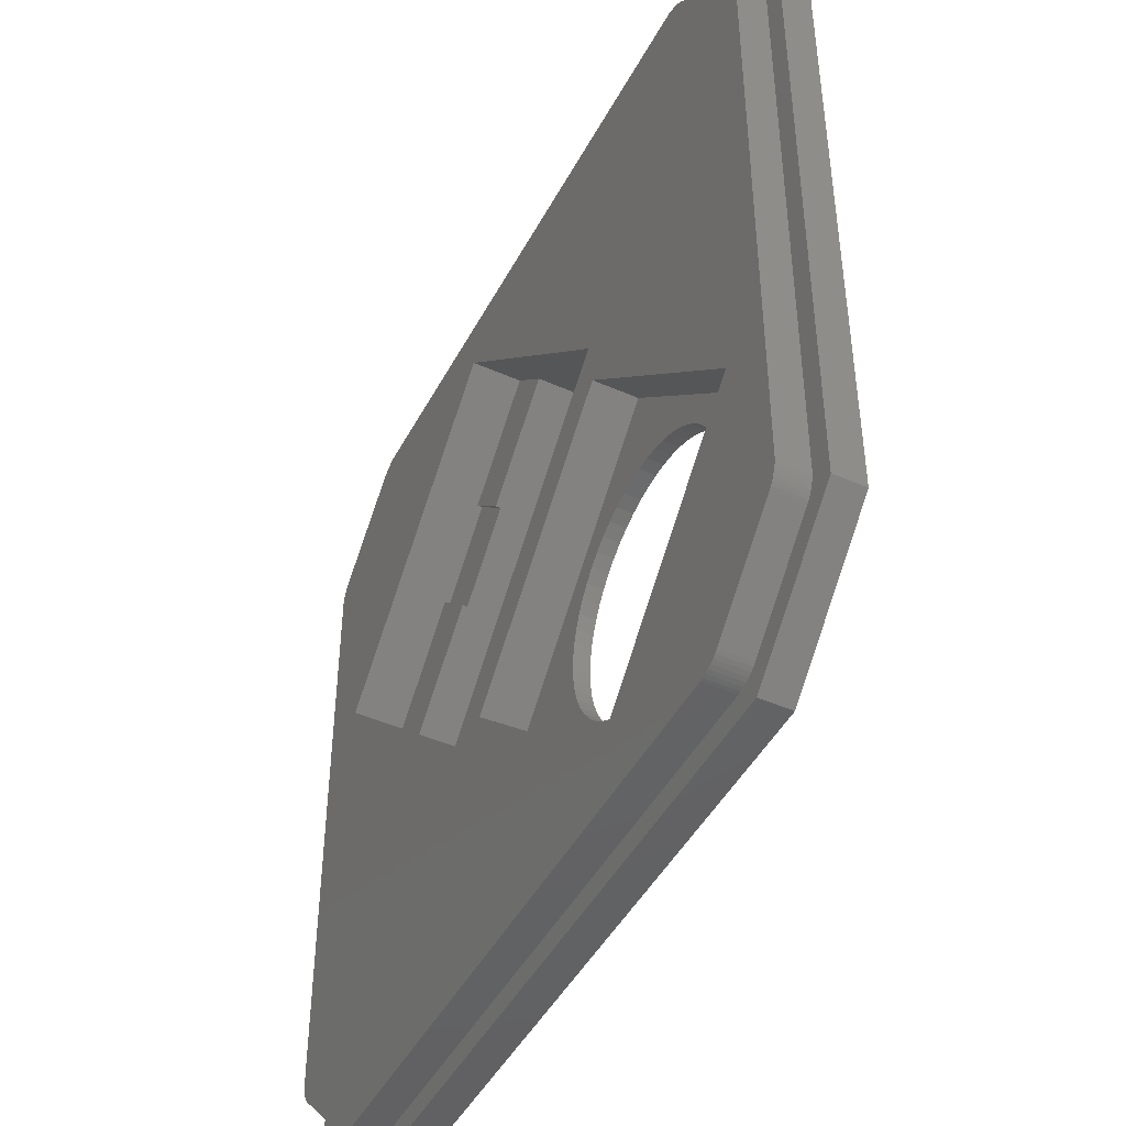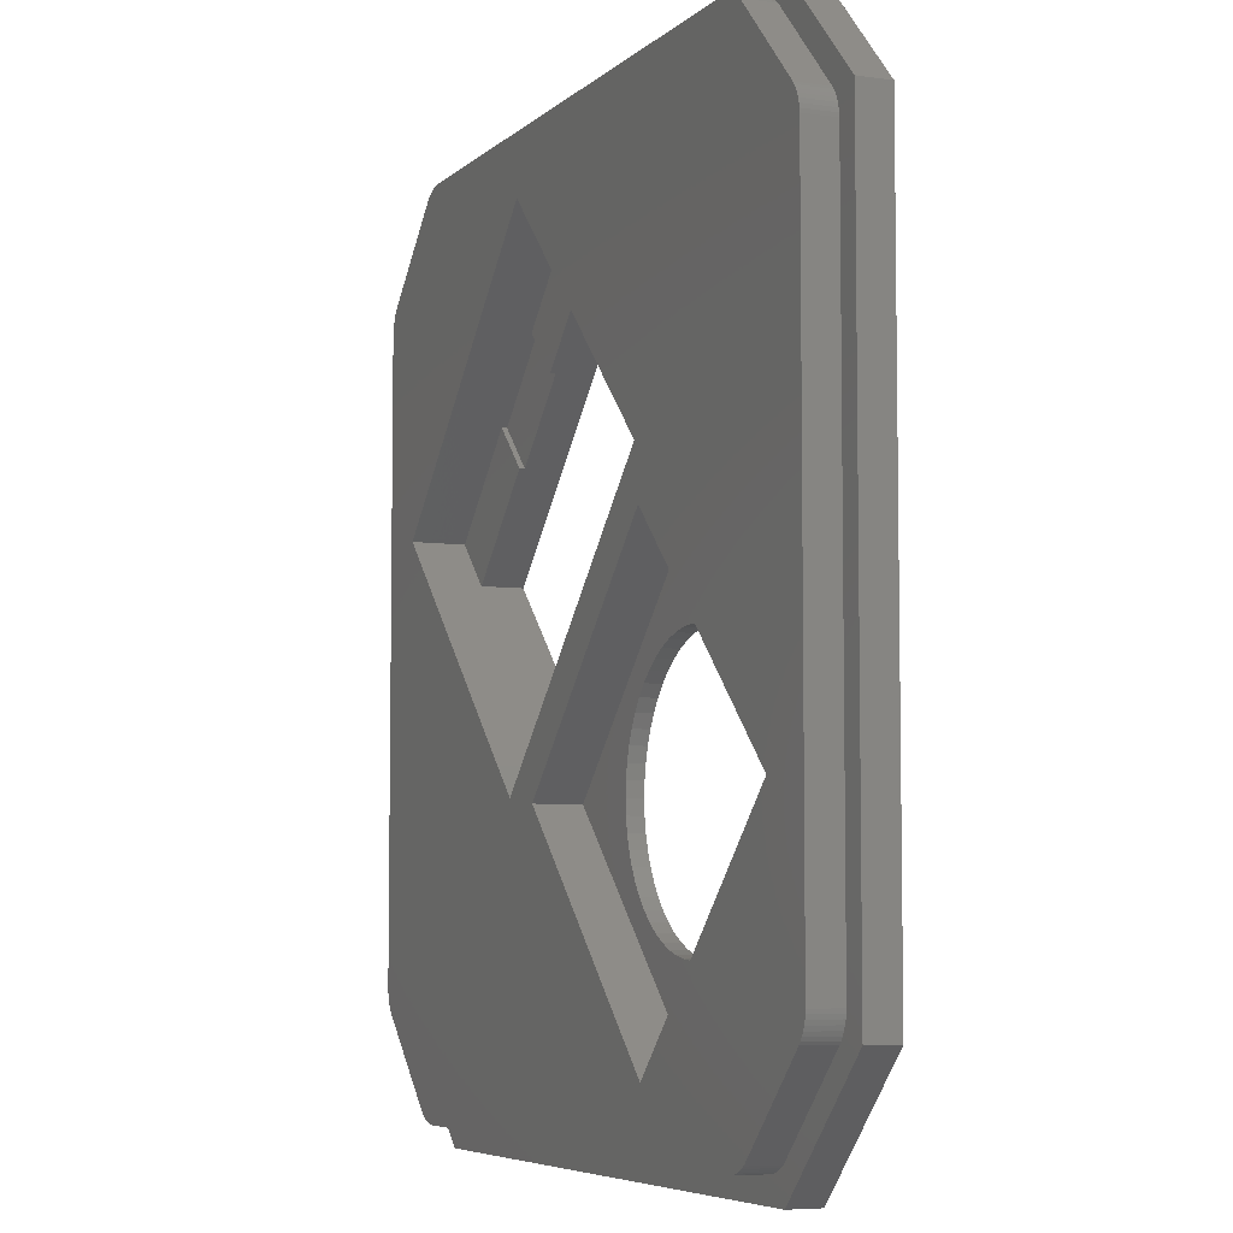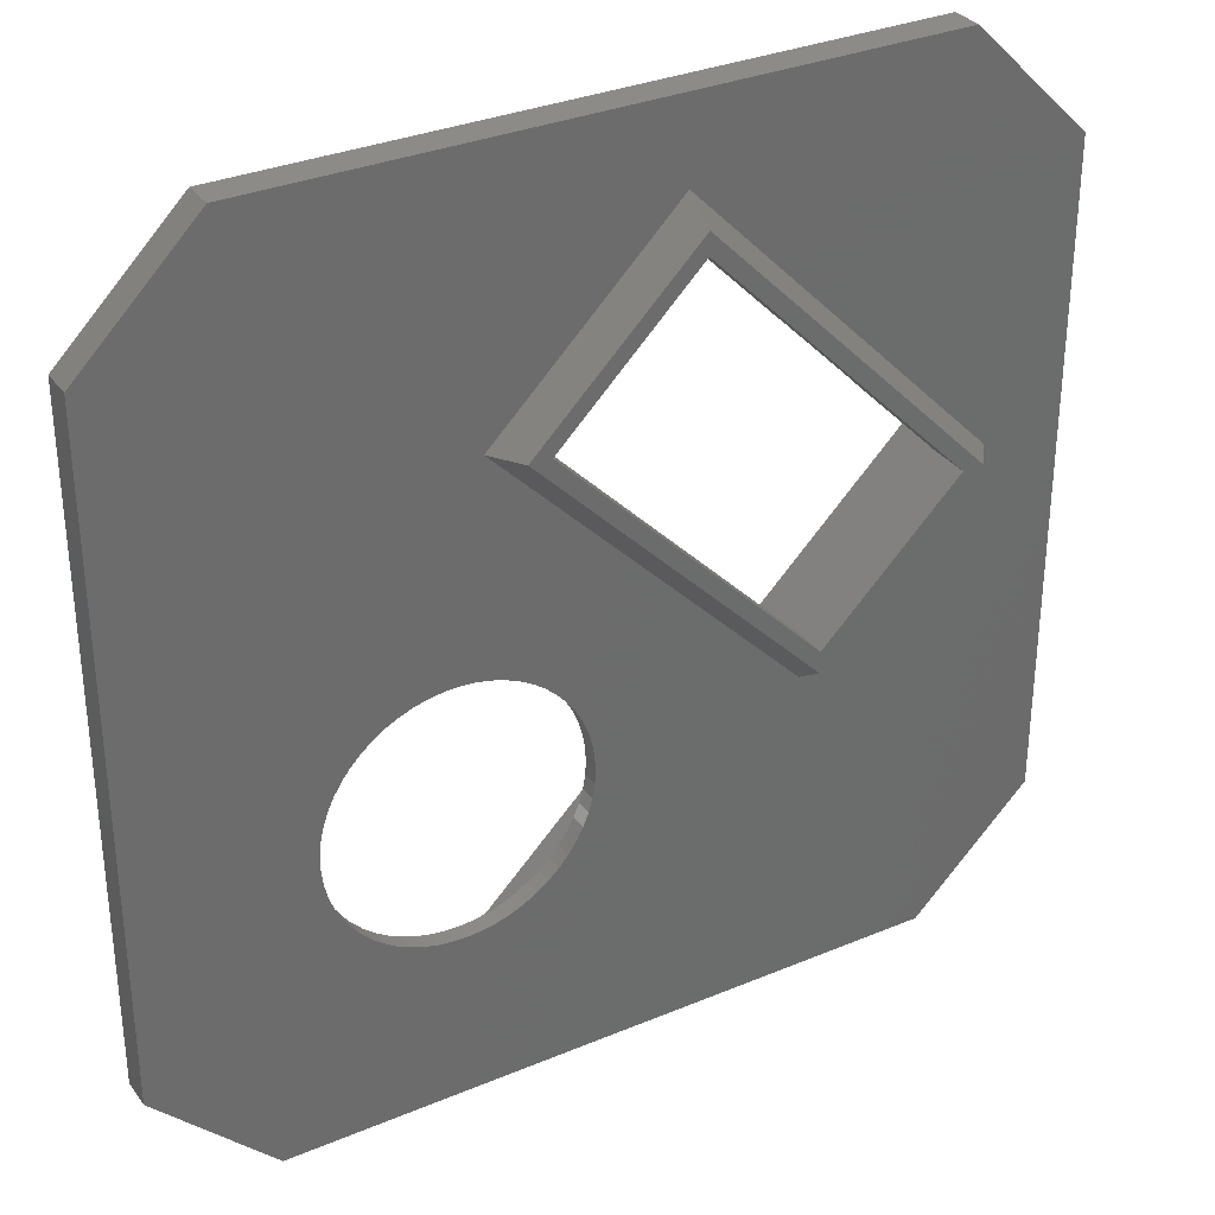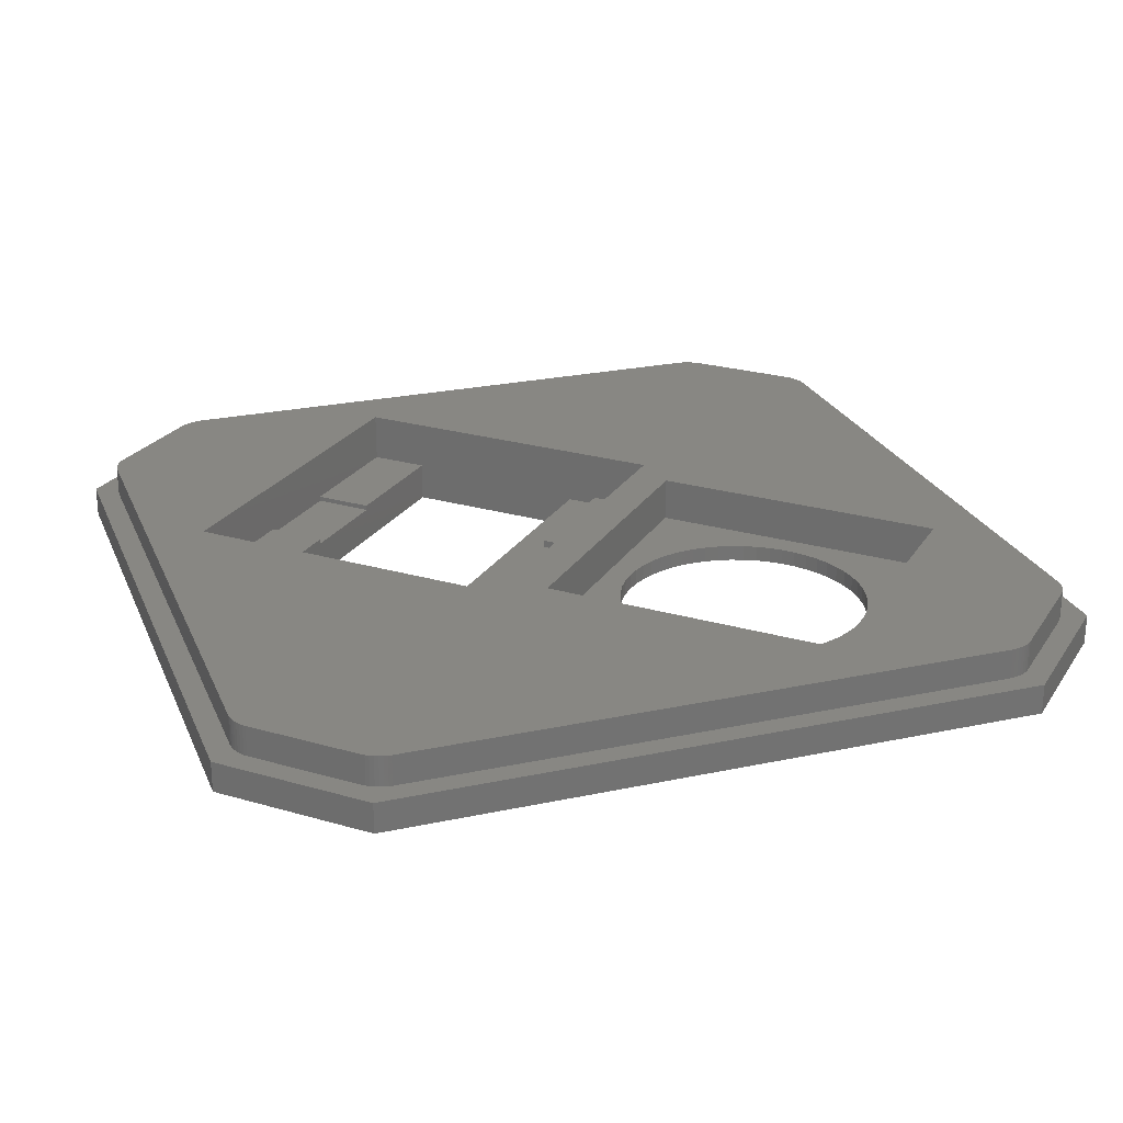
<metadata>
{"format":"stl","ext":"stl","renderer":"f3d","projection":"perspective","resolution":1024,"background":"white","views":[{"elev":-46.0,"azim":63.2,"up":"+Y"},{"elev":-6.0,"azim":66.6,"up":"+Y"},{"elev":32.6,"azim":149.8,"up":"+Y"},{"elev":24.8,"azim":-19.3,"up":"+Z"}]}
</metadata>
<code>
# stl→obj: 314 verts, 632 faces
v 11.5 87 0
v 0 11.4 0
v 0 75.6 0
v 7.911 49.21 -6.056e-15
v 37.32 79.2 -4.98e-15
v 75.6 87 0
v 55.08 61.6 -9.011e-15
v 56.29 41.46 1.147e-15
v 57.66 41.57 1.175e-15
v 59.04 41.53 1.203e-15
v 60.4 41.34 1.231e-15
v 61.74 41.01 1.258e-15
v 63.03 40.52 1.284e-15
v 64.26 39.9 1.309e-15
v 65.41 39.15 1.332e-15
v 66.47 38.27 1.353e-15
v 67.43 37.28 1.372e-15
v 68.28 36.2 1.389e-15
v 69 35.02 1.403e-15
v 69.59 33.78 1.415e-15
v 70.03 32.48 1.423e-15
v 70.34 31.13 1.428e-15
v 70.49 29.76 1.431e-15
v 70.49 28.39 1.43e-15
v 11.5 0 0
v 25.67 31.61 -1.009e-14
v 75.6 -8.543e-32 0
v 50.06 19.43 1.007e-15
v 49.05 20.36 9.871e-16
v 48.14 21.4 9.692e-16
v 47.36 22.53 9.537e-16
v 46.7 23.74 9.41e-16
v 46.18 25.02 9.311e-16
v 45.81 26.34 9.241e-16
v 45.58 27.7 9.202e-16
v 45.51 29.08 9.194e-16
v 51.17 18.61 1.03e-15
v 52.36 17.92 1.054e-15
v 53.62 17.37 1.079e-15
v 54.94 16.96 1.106e-15
v 56.29 16.69 1.133e-15
v 57.66 16.58 1.161e-15
v 59.04 16.62 1.19e-15
v 60.4 16.81 1.218e-15
v 61.74 17.14 1.245e-15
v 63.03 17.63 1.272e-15
v 64.26 18.25 1.297e-15
v 65.41 19 1.321e-15
v 66.47 19.88 1.343e-15
v 67.43 20.87 1.364e-15
v 68.28 21.95 1.381e-15
v 69 23.13 1.397e-15
v 69.59 24.37 1.41e-15
v 70.03 25.67 1.419e-15
v 70.34 27.02 1.426e-15
v 87 75.6 2.82e-15
v 87 11.4 2.82e-15
v 45.58 30.45 9.217e-16
v 45.81 31.81 9.27e-16
v 46.18 33.13 9.354e-16
v 46.7 34.41 9.467e-16
v 47.36 35.62 9.608e-16
v 48.14 36.75 9.774e-16
v 49.05 37.79 9.965e-16
v 50.06 38.72 1.018e-15
v 51.17 39.54 1.041e-15
v 52.36 40.23 1.066e-15
v 53.62 40.78 1.092e-15
v 54.94 41.19 1.119e-15
v 87 11.4 3
v 87 75.6 3
v 75.6 -7.429e-32 3
v 11.5 -3.715e-32 3
v 4.041e-17 75.6 3
v 4.041e-17 11.4 3
v 11.5 87 3
v 75.6 87 3
v 2.2 13.72 3
v 2.225 13.39 3
v 2.299 13.02 3
v 2.418 12.63 3
v 2.577 12.25 3
v 2.766 11.9 3
v 2.977 11.58 3
v 3.2 11.33 3
v 11.4 3.2 3
v 11.66 2.977 3
v 11.98 2.766 3
v 12.34 2.577 3
v 12.72 2.418 3
v 13.11 2.299 3
v 13.48 2.225 3
v 13.83 2.2 3
v 73.27 2.2 3
v 73.61 2.225 3
v 73.99 2.299 3
v 74.37 2.418 3
v 74.76 2.577 3
v 75.11 2.766 3
v 75.43 2.977 3
v 75.69 3.2 3
v 83.8 11.31 3
v 84.02 11.57 3
v 84.23 11.89 3
v 84.42 12.24 3
v 84.58 12.63 3
v 84.7 13.01 3
v 84.77 13.39 3
v 84.8 13.73 3
v 84.8 73.27 3
v 2.977 75.42 3
v 2.766 75.1 3
v 2.577 74.75 3
v 2.418 74.37 3
v 2.299 73.98 3
v 2.225 73.61 3
v 2.2 73.28 3
v 3.2 75.67 3
v 11.4 83.8 3
v 11.66 84.02 3
v 11.98 84.23 3
v 12.34 84.42 3
v 12.72 84.58 3
v 13.11 84.7 3
v 13.48 84.77 3
v 13.83 84.8 3
v 73.27 84.8 3
v 73.61 84.77 3
v 73.99 84.7 3
v 74.37 84.58 3
v 74.76 84.42 3
v 75.11 84.23 3
v 75.43 84.02 3
v 75.69 83.8 3
v 83.8 75.69 3
v 84.02 75.43 3
v 84.23 75.11 3
v 84.42 74.76 3
v 84.58 74.37 3
v 84.7 73.99 3
v 84.77 73.61 3
v 36.92 28.9 6
v 57.25 55.25 6
v 32.04 29.55 6
v 57.93 50.32 6
v 11.4 3.2 6
v 7.882 53.47 6
v 3.2 11.33 6
v 29.19 32.35 6
v 11.66 2.977 6
v 11.98 2.766 6
v 12.34 2.577 6
v 12.72 2.418 6
v 13.11 2.299 6
v 13.48 2.225 6
v 13.83 2.2 6
v 58.23 7.782 6
v 73.27 2.2 6
v 79.24 29.2 6
v 73.61 2.225 6
v 73.99 2.299 6
v 74.37 2.418 6
v 74.76 2.577 6
v 75.11 2.766 6
v 75.43 2.977 6
v 75.69 3.2 6
v 83.8 11.31 6
v 2.225 13.39 6
v 2.2 73.28 6
v 2.2 13.72 6
v 2.225 73.61 6
v 2.299 13.02 6
v 2.299 73.98 6
v 2.418 12.63 6
v 2.418 74.37 6
v 2.577 12.25 6
v 2.577 74.75 6
v 2.766 11.9 6
v 2.766 75.1 6
v 2.977 75.42 6
v 2.977 11.58 6
v 3.2 75.67 6
v 11.4 83.8 6
v 33.09 79.17 6
v 11.66 84.02 6
v 11.98 84.23 6
v 12.34 84.42 6
v 12.72 84.58 6
v 13.11 84.7 6
v 13.48 84.77 6
v 13.83 84.8 6
v 73.27 84.8 6
v 54.4 58.05 6
v 73.61 84.77 6
v 73.99 84.7 6
v 74.37 84.58 6
v 74.76 84.42 6
v 75.11 84.23 6
v 75.43 84.02 6
v 75.69 83.8 6
v 83.8 75.69 6
v 84.02 11.57 6
v 84.02 75.43 6
v 84.23 11.89 6
v 84.23 75.11 6
v 84.42 12.24 6
v 84.42 74.76 6
v 84.58 12.63 6
v 84.58 74.37 6
v 84.7 13.01 6
v 84.7 73.99 6
v 84.77 13.39 6
v 84.77 73.61 6
v 84.8 13.73 6
v 84.8 73.27 6
v 23.99 69.89 0.5
v 16.98 62.75 1
v 16.98 62.75 0.5
v 7.882 53.47 1
v 23.99 69.89 1
v 33.09 79.17 1
v 28.25 65.66 1
v 37.35 74.94 1
v 37.35 74.94 -3
v 12.14 49.24 1
v 12.14 49.24 -3
v 21.25 58.52 0.5
v 28.25 65.66 0.5
v 21.25 58.52 1
v 32.04 29.55 1
v 41.15 38.83 1
v 41.15 38.83 0.25
v 48.13 45.95 1
v 57.25 55.25 1
v 48.13 45.95 0.25
v 37.34 77.07 -3
v 10.03 49.23 -3
v 52.96 61.58 -3
v 50.85 61.57 -3
v 25.65 33.74 -3
v 25.64 35.87 -3
v 46.7 34.41 1.6
v 47.36 35.62 1.6
v 48.14 36.75 1.6
v 49.05 37.79 1.6
v 50.06 38.72 1.6
v 51.17 39.54 1.6
v 52.36 40.23 1.6
v 53.62 40.78 1.6
v 54.94 41.19 1.6
v 56.29 41.46 1.6
v 57.66 41.57 1.6
v 59.04 41.53 1.6
v 60.4 41.34 1.6
v 61.74 41.01 1.6
v 63.03 40.52 1.6
v 64.26 39.9 1.6
v 65.41 39.15 1.6
v 66.47 38.27 1.6
v 67.43 37.28 1.6
v 68.28 36.2 1.6
v 69 35.02 1.6
v 69.59 33.78 1.6
v 70.03 32.48 1.6
v 70.34 31.13 1.6
v 70.49 29.76 1.6
v 70.49 28.39 1.6
v 70.34 27.02 1.6
v 70.03 25.67 1.6
v 69.59 24.37 1.6
v 69 23.13 1.6
v 68.28 21.95 1.6
v 67.43 20.87 1.6
v 66.47 19.88 1.6
v 65.41 19 1.6
v 64.26 18.25 1.6
v 63.03 17.63 1.6
v 61.74 17.14 1.6
v 60.4 16.81 1.6
v 59.04 16.62 1.6
v 57.66 16.58 1.6
v 56.29 16.69 1.6
v 54.94 16.96 1.6
v 53.62 17.37 1.6
v 52.36 17.92 1.6
v 51.17 18.61 1.6
v 50.06 19.43 1.6
v 49.05 20.36 1.6
v 48.14 21.4 1.6
v 47.36 22.53 1.6
v 46.7 23.74 1.6
v 46.18 25.02 1.6
v 45.81 26.34 1.6
v 45.58 27.7 1.6
v 45.51 29.08 1.6
v 45.58 30.45 1.6
v 45.81 31.81 1.6
v 46.18 33.13 1.6
v 36.92 28.9 1.6
v 58.23 7.782 1.6
v 79.24 29.2 1.6
v 57.93 50.32 1.6
v 50.85 61.57 0.25
v 25.64 35.87 0.25
v 29.19 32.35 1
v 36.87 43.04 1
v 27.77 33.75 1
v 53.03 59.41 1
v 43.87 50.17 1
v 54.4 58.05 1
v 43.87 50.17 0.25
v 27.77 33.75 0.25
v 36.87 43.04 0.25
v 53.03 59.41 0.25
f 1 2 3
f 2 1 4
f 4 1 5
f 5 1 6
f 5 6 7
f 7 6 8
f 8 6 9
f 9 6 10
f 10 6 11
f 11 6 12
f 12 6 13
f 13 6 14
f 14 6 15
f 15 6 16
f 16 6 17
f 17 6 18
f 18 6 19
f 19 6 20
f 20 6 21
f 21 6 22
f 22 6 23
f 23 6 24
f 4 25 2
f 25 4 26
f 25 26 27
f 27 26 28
f 28 26 29
f 29 26 30
f 30 26 31
f 31 26 32
f 32 26 33
f 33 26 34
f 34 26 35
f 35 26 36
f 27 28 37
f 27 37 38
f 27 38 39
f 27 39 40
f 27 40 41
f 27 41 42
f 27 42 43
f 27 43 44
f 27 44 45
f 27 45 46
f 27 46 47
f 27 47 48
f 27 48 49
f 27 49 50
f 27 50 51
f 27 51 52
f 27 52 53
f 27 53 54
f 27 54 55
f 27 55 24
f 27 24 6
f 27 6 56
f 27 56 57
f 26 58 36
f 58 26 59
f 59 26 60
f 60 26 7
f 60 7 61
f 61 7 62
f 62 7 63
f 63 7 64
f 64 7 65
f 65 7 66
f 66 7 67
f 67 7 68
f 68 7 69
f 69 7 8
f 56 70 57
f 70 56 71
f 72 25 27
f 25 72 73
f 74 2 75
f 2 74 3
f 76 6 1
f 6 76 77
f 73 2 25
f 2 73 75
f 77 56 6
f 56 77 71
f 74 1 3
f 1 74 76
f 57 72 27
f 72 57 70
f 75 78 74
f 78 75 79
f 79 75 80
f 80 75 81
f 81 75 82
f 82 75 83
f 83 75 84
f 84 75 73
f 84 73 85
f 85 73 86
f 86 73 87
f 87 73 88
f 88 73 89
f 89 73 90
f 90 73 91
f 91 73 92
f 92 73 93
f 93 73 72
f 93 72 94
f 94 72 95
f 95 72 96
f 96 72 97
f 97 72 98
f 98 72 99
f 99 72 100
f 100 72 101
f 101 72 70
f 101 70 102
f 102 70 103
f 103 70 104
f 104 70 105
f 105 70 106
f 106 70 107
f 107 70 108
f 108 70 109
f 109 70 110
f 74 111 76
f 111 74 112
f 112 74 113
f 113 74 114
f 114 74 115
f 115 74 116
f 116 74 117
f 117 74 78
f 76 111 118
f 76 118 119
f 76 119 120
f 76 120 121
f 76 121 122
f 76 122 123
f 76 123 124
f 76 124 125
f 76 125 126
f 76 126 77
f 77 126 127
f 77 127 128
f 77 128 129
f 77 129 130
f 77 130 131
f 77 131 132
f 77 132 133
f 77 133 134
f 77 134 71
f 71 134 135
f 71 135 136
f 71 136 137
f 71 137 138
f 71 138 139
f 71 139 140
f 71 140 141
f 71 141 110
f 71 110 70
f 142 143 144
f 143 142 145
f 146 147 148
f 147 146 149
f 149 146 150
f 149 150 151
f 149 151 152
f 149 152 153
f 149 153 154
f 149 154 155
f 149 155 156
f 149 156 144
f 144 156 157
f 157 156 158
f 144 157 142
f 157 158 159
f 159 158 160
f 159 160 161
f 159 161 162
f 159 162 163
f 159 163 164
f 159 164 165
f 159 165 166
f 159 166 167
f 168 169 170
f 169 168 171
f 171 168 172
f 171 172 173
f 173 172 174
f 173 174 175
f 175 174 176
f 175 176 177
f 177 176 178
f 177 178 179
f 179 178 180
f 180 178 181
f 180 181 182
f 182 181 148
f 182 148 147
f 182 147 183
f 183 147 184
f 183 184 185
f 185 184 186
f 186 184 187
f 187 184 188
f 188 184 189
f 189 184 190
f 190 184 191
f 191 184 192
f 192 184 193
f 192 193 143
f 192 143 145
f 192 145 159
f 192 159 194
f 194 159 195
f 195 159 196
f 196 159 197
f 197 159 198
f 198 159 199
f 199 159 200
f 200 159 201
f 201 159 167
f 201 167 202
f 201 202 203
f 203 202 204
f 203 204 205
f 205 204 206
f 205 206 207
f 207 206 208
f 207 208 209
f 209 208 210
f 209 210 211
f 211 210 212
f 211 212 213
f 213 212 214
f 213 214 215
f 216 217 218
f 217 147 219
f 147 217 184
f 184 217 220
f 220 217 216
f 184 220 221
f 222 221 220
f 221 222 223
f 224 225 226
f 225 224 227
f 227 224 228
f 228 224 222
f 222 224 223
f 229 225 227
f 143 230 144
f 230 143 231
f 231 143 232
f 232 143 233
f 233 143 234
f 235 232 233
f 236 226 237
f 226 236 224
f 224 236 238
f 224 238 239
f 226 240 237
f 240 226 241
f 240 241 239
f 240 239 238
f 26 237 240
f 237 26 4
f 5 237 4
f 237 5 236
f 236 7 238
f 7 236 5
f 240 7 26
f 7 240 238
f 62 242 61
f 242 62 243
f 63 243 62
f 243 63 244
f 64 244 63
f 244 64 245
f 65 245 64
f 245 65 246
f 66 246 65
f 246 66 247
f 67 247 66
f 247 67 248
f 68 248 67
f 248 68 249
f 69 249 68
f 249 69 250
f 8 250 69
f 250 8 251
f 9 251 8
f 251 9 252
f 10 252 9
f 252 10 253
f 11 253 10
f 253 11 254
f 12 254 11
f 254 12 255
f 13 255 12
f 255 13 256
f 14 256 13
f 256 14 257
f 15 257 14
f 257 15 258
f 16 258 15
f 258 16 259
f 259 17 260
f 17 259 16
f 260 18 261
f 18 260 17
f 261 19 262
f 19 261 18
f 262 20 263
f 20 262 19
f 263 21 264
f 21 263 20
f 264 22 265
f 22 264 21
f 265 23 266
f 23 265 22
f 266 24 267
f 24 266 23
f 267 55 268
f 55 267 24
f 268 54 269
f 54 268 55
f 269 53 270
f 53 269 54
f 270 52 271
f 52 270 53
f 271 51 272
f 51 271 52
f 272 50 273
f 50 272 51
f 273 49 274
f 49 273 50
f 275 49 48
f 49 275 274
f 276 48 47
f 48 276 275
f 277 47 46
f 47 277 276
f 278 46 45
f 46 278 277
f 279 45 44
f 45 279 278
f 280 44 43
f 44 280 279
f 281 43 42
f 43 281 280
f 282 42 41
f 42 282 281
f 283 41 40
f 41 283 282
f 284 40 39
f 40 284 283
f 285 39 38
f 39 285 284
f 286 38 37
f 38 286 285
f 287 37 28
f 37 287 286
f 288 28 29
f 28 288 287
f 30 288 29
f 288 30 289
f 31 289 30
f 289 31 290
f 32 290 31
f 290 32 291
f 33 291 32
f 291 33 292
f 34 292 33
f 292 34 293
f 35 293 34
f 293 35 294
f 36 294 35
f 294 36 295
f 58 295 36
f 295 58 296
f 59 296 58
f 296 59 297
f 60 297 59
f 297 60 298
f 61 298 60
f 298 61 242
f 299 294 295
f 294 299 293
f 293 299 292
f 292 299 291
f 291 299 290
f 290 299 289
f 289 299 300
f 289 300 288
f 288 300 287
f 287 300 286
f 286 300 285
f 285 300 284
f 284 300 283
f 283 300 282
f 282 300 281
f 281 300 280
f 280 300 279
f 279 300 278
f 278 300 277
f 277 300 276
f 276 300 275
f 275 300 301
f 275 301 274
f 274 301 273
f 273 301 272
f 272 301 271
f 271 301 270
f 270 301 269
f 269 301 268
f 268 301 267
f 267 301 266
f 299 244 302
f 244 299 243
f 243 299 242
f 242 299 298
f 298 299 297
f 297 299 296
f 296 299 295
f 302 244 245
f 302 245 246
f 302 246 247
f 302 247 248
f 302 248 249
f 302 249 250
f 302 250 251
f 302 251 252
f 302 252 253
f 302 253 254
f 302 254 255
f 302 255 256
f 302 256 257
f 302 257 258
f 302 258 301
f 301 258 259
f 301 259 260
f 301 260 261
f 301 261 262
f 301 262 263
f 301 263 264
f 301 264 265
f 301 265 266
f 142 300 299
f 300 142 157
f 157 301 300
f 301 157 159
f 159 302 301
f 302 159 145
f 302 142 299
f 142 302 145
f 225 217 219
f 217 225 229
f 227 216 218
f 216 227 228
f 222 216 228
f 216 222 220
f 218 229 227
f 229 218 217
f 303 241 304
f 241 303 239
f 305 306 307
f 306 305 230
f 306 230 231
f 233 308 309
f 308 233 310
f 310 233 234
f 235 311 232
f 312 303 304
f 303 312 313
f 303 313 311
f 311 313 232
f 303 311 314
f 233 311 235
f 311 233 309
f 308 311 309
f 311 308 314
f 306 312 307
f 312 306 313
f 313 231 232
f 231 313 306
f 305 144 230
f 144 305 149
f 226 304 241
f 304 226 225
f 304 225 307
f 307 149 305
f 149 307 225
f 149 225 219
f 149 219 147
f 307 312 304
f 143 310 234
f 310 143 193
f 193 308 310
f 308 193 223
f 223 193 221
f 221 193 184
f 303 224 239
f 224 303 223
f 223 303 314
f 223 314 308
f 169 78 170
f 78 169 117
f 182 119 118
f 119 182 183
f 179 113 177
f 113 179 112
f 173 116 171
f 116 173 115
f 177 114 175
f 114 177 113
f 188 124 123
f 124 188 189
f 182 111 180
f 111 182 118
f 171 117 169
f 117 171 116
f 180 112 179
f 112 180 111
f 175 115 173
f 115 175 114
f 183 120 119
f 120 183 185
f 185 121 120
f 121 185 186
f 189 125 124
f 125 189 190
f 186 122 121
f 122 186 187
f 187 123 122
f 123 187 188
f 190 126 125
f 126 190 191
f 146 85 86
f 85 146 148
f 158 93 94
f 93 158 156
f 155 91 92
f 91 155 154
f 174 82 176
f 82 174 81
f 176 83 178
f 83 176 82
f 156 92 93
f 92 156 155
f 170 79 168
f 79 170 78
f 150 86 87
f 86 150 146
f 153 89 90
f 89 153 152
f 168 80 172
f 80 168 79
f 178 84 181
f 84 178 83
f 154 90 91
f 90 154 153
f 152 88 89
f 88 152 151
f 151 87 88
f 87 151 150
f 181 85 148
f 85 181 84
f 172 81 174
f 81 172 80
f 102 166 101
f 166 102 167
f 110 214 109
f 214 110 215
f 163 97 98
f 97 163 162
f 165 99 100
f 99 165 164
f 106 206 105
f 206 106 208
f 161 95 96
f 95 161 160
f 166 100 101
f 100 166 165
f 109 212 108
f 212 109 214
f 108 210 107
f 210 108 212
f 99 163 98
f 163 99 164
f 162 96 97
f 96 162 161
f 103 167 102
f 167 103 202
f 105 204 104
f 204 105 206
f 107 208 106
f 208 107 210
f 104 202 103
f 202 104 204
f 160 94 95
f 94 160 158
f 134 201 135
f 201 134 200
f 191 127 126
f 127 191 192
f 130 197 131
f 197 130 196
f 199 134 133
f 134 199 200
f 140 213 141
f 213 140 211
f 135 203 136
f 203 135 201
f 197 132 131
f 132 197 198
f 194 129 128
f 129 194 195
f 192 128 127
f 128 192 194
f 195 130 129
f 130 195 196
f 132 199 133
f 199 132 198
f 141 215 110
f 215 141 213
f 138 209 139
f 209 138 207
f 136 205 137
f 205 136 203
f 139 211 140
f 211 139 209
f 137 207 138
f 207 137 205

</code>
